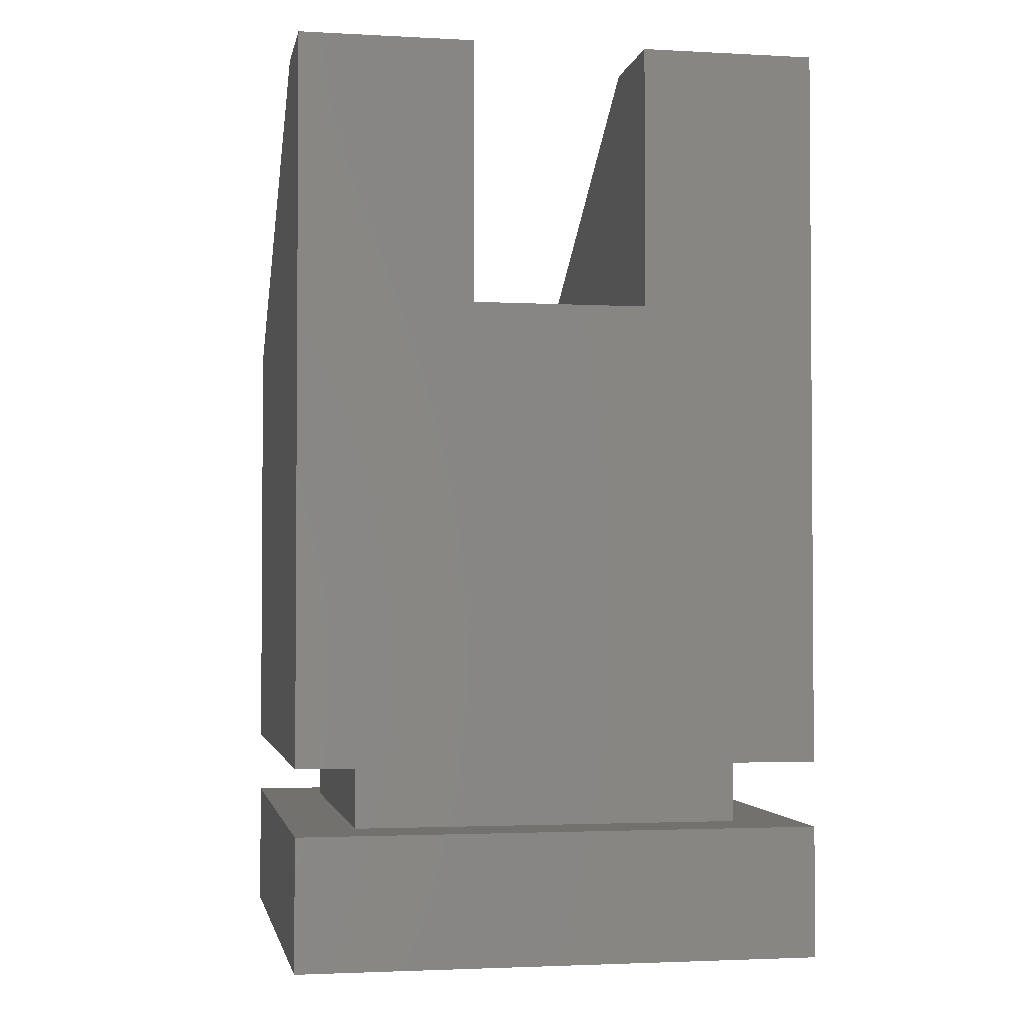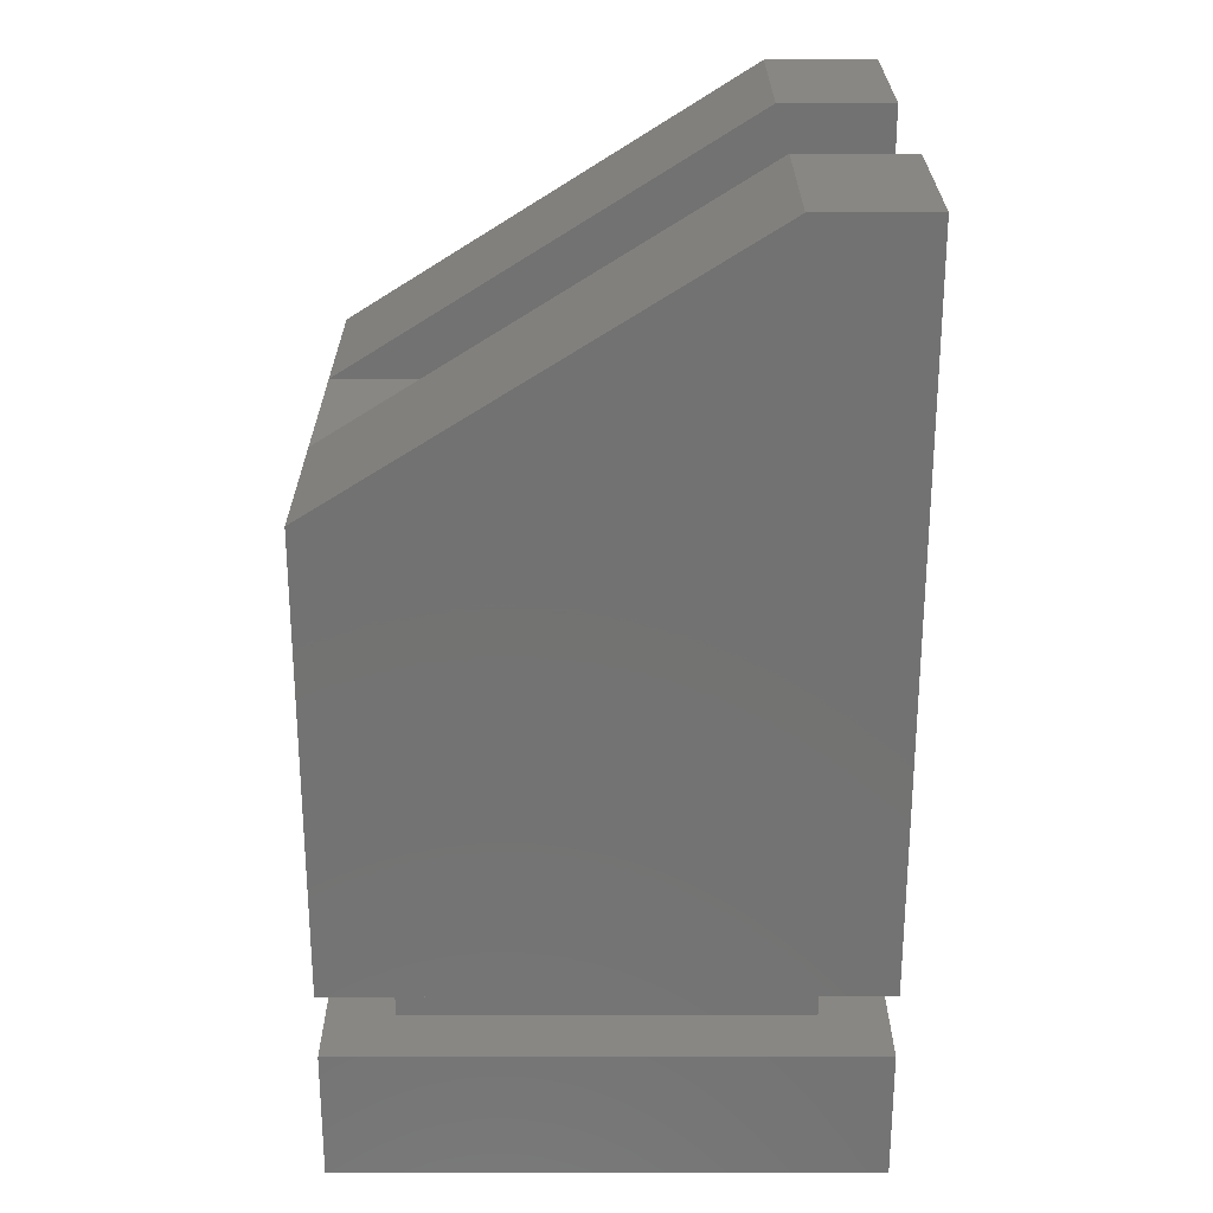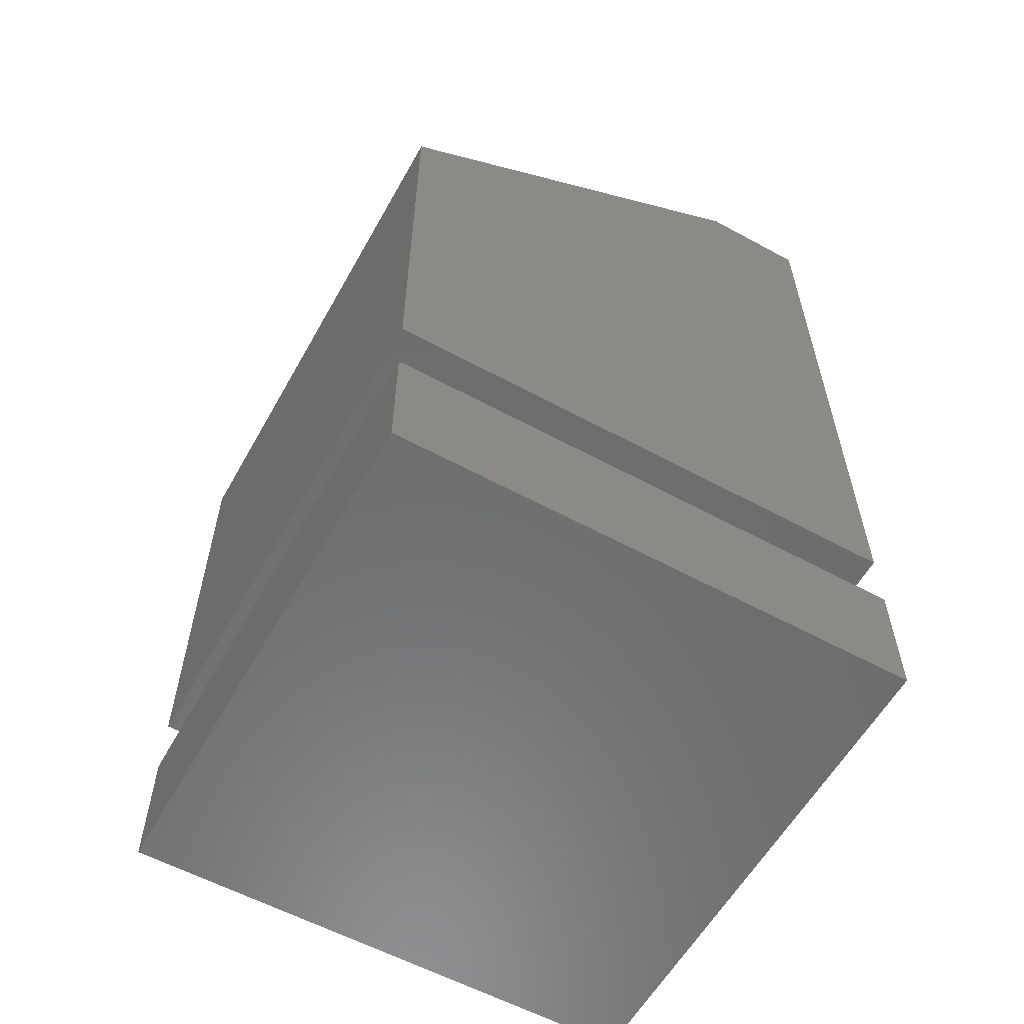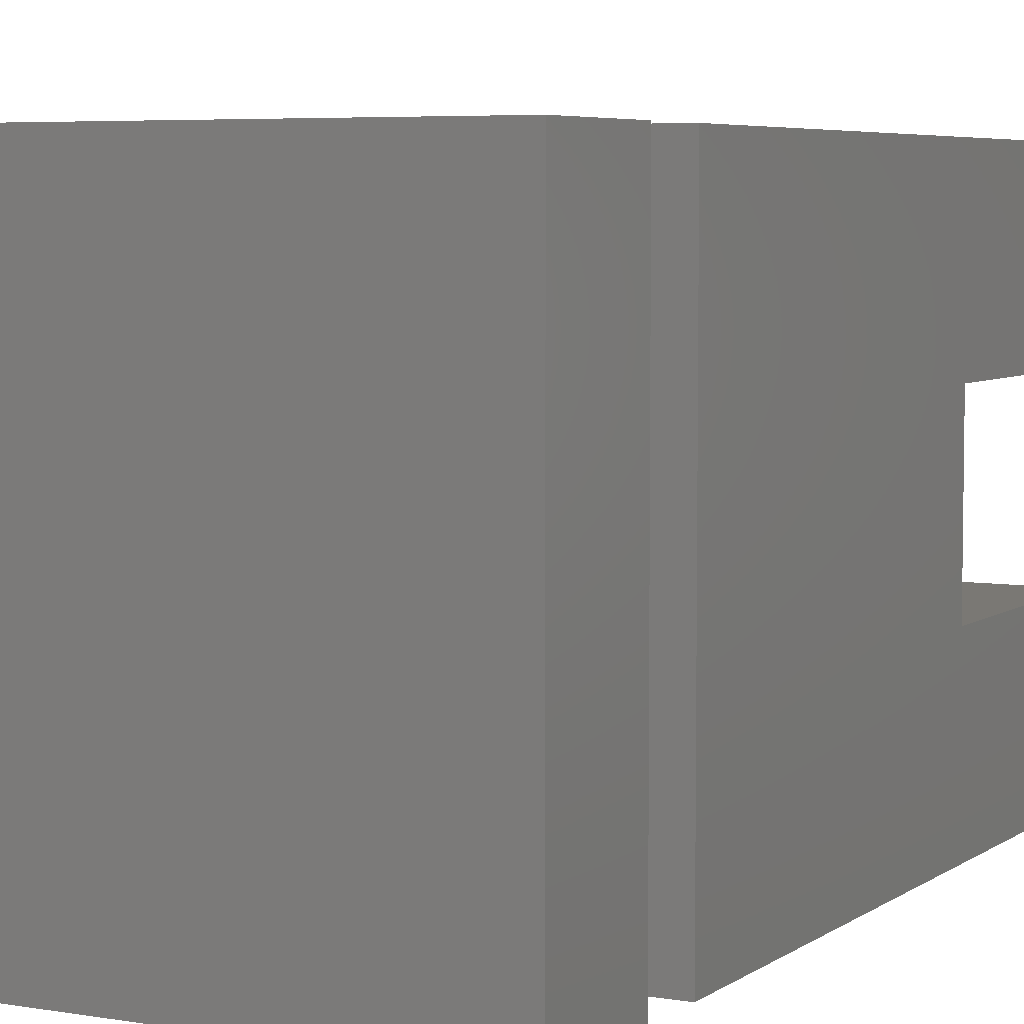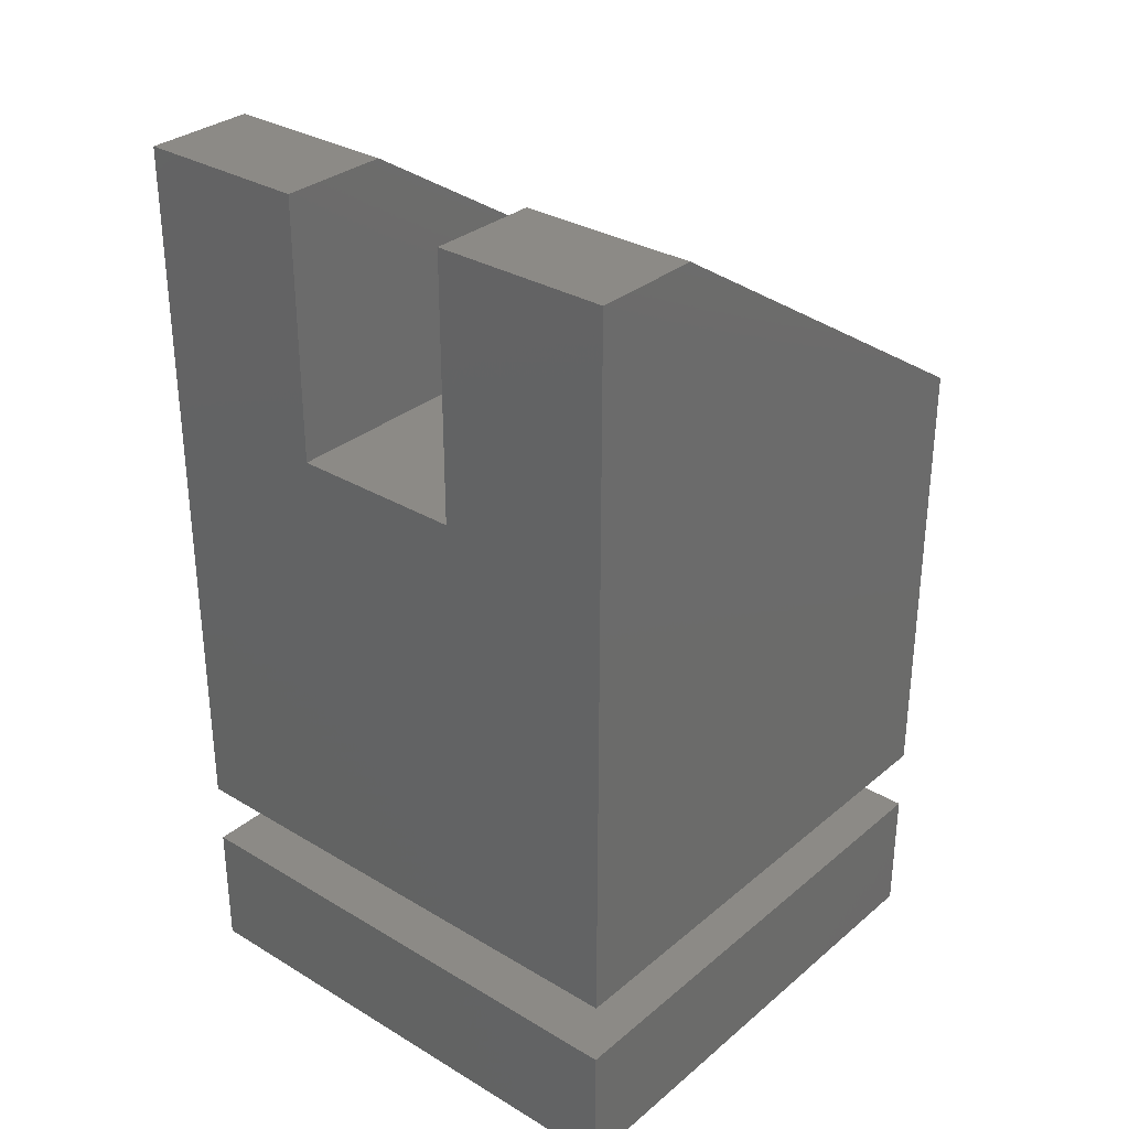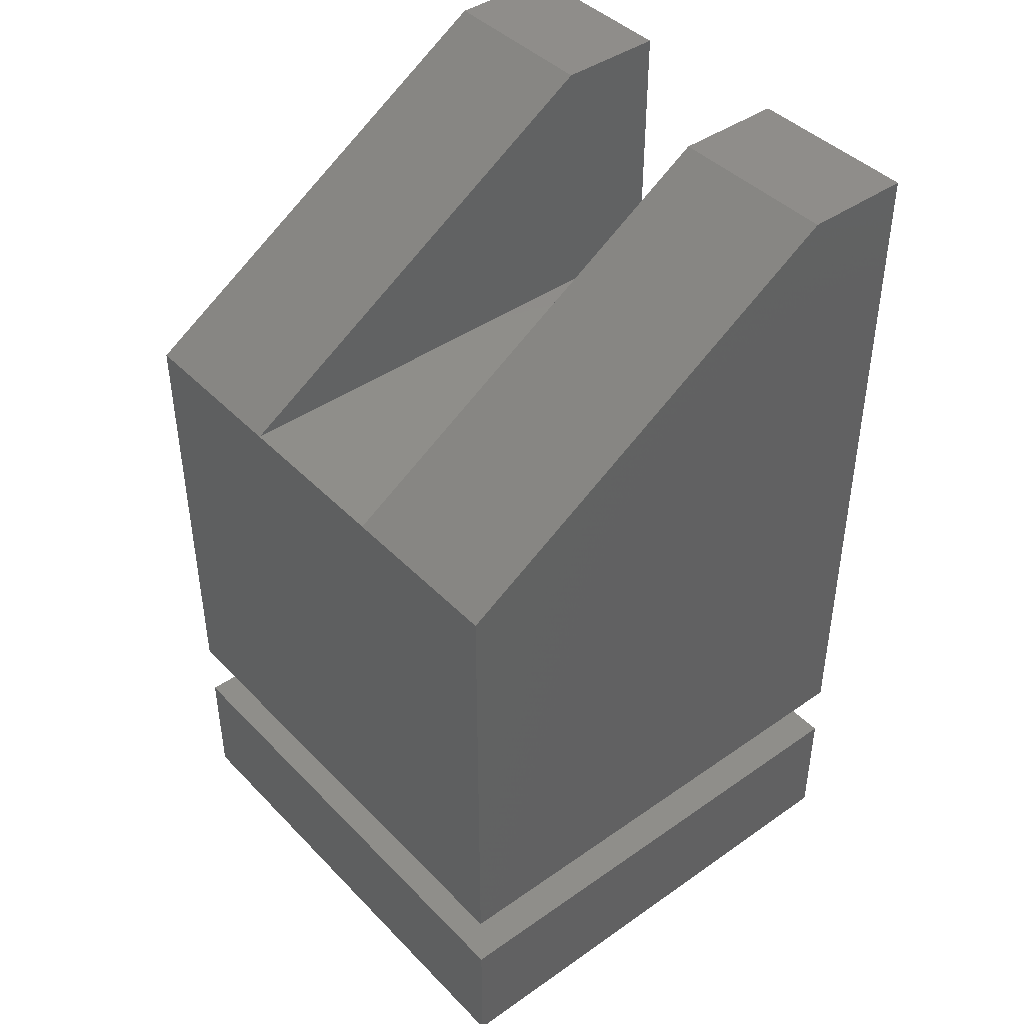
<metadata>
{"format":"stl","ext":"stl","renderer":"f3d","projection":"perspective","resolution":1024,"background":"white","views":[{"elev":-2.5,"azim":-100.6,"up":"+Z"},{"elev":25.4,"azim":179.9,"up":"+Z"},{"elev":-58.7,"azim":150.8,"up":"+Z"},{"elev":5.4,"azim":-152.2,"up":"+Y"},{"elev":31.4,"azim":-49.6,"up":"+Z"},{"elev":42.6,"azim":140.2,"up":"+Z"}]}
</metadata>
<code>
# stl→obj: 34 verts, 64 faces
v 120 0 5
v 100 0 -6.262e-31
v 120 0 -6.262e-31
v 100 0 5
v 104.2 5.64e-15 35
v 100 6.667 35
v 100 5.64e-15 35
v 104.2 6.667 35
v 102.5 17.5 7.5
v 117.5 17.5 5
v 102.5 17.5 5
v 117.5 17.5 7.5
v 117.5 2.5 7.5
v 117.5 2.5 5
v 100 20 35
v 100 13.33 25
v 100 13.33 35
v 100 5.64e-15 7.5
v 100 6.667 25
v 100 20 7.5
v 102.5 2.5 5
v 102.5 2.5 7.5
v 100 20 5
v 120 20 -6.262e-31
v 100 20 -6.262e-31
v 120 20 5
v 120 20 7.5
v 120 5.64e-15 25
v 120 5.64e-15 7.5
v 120 6.667 25
v 120 13.33 25
v 120 20 25
v 104.2 13.33 35
v 104.2 20 35
f 1 2 3
f 2 1 4
f 5 6 7
f 6 5 8
f 9 10 11
f 10 9 12
f 10 13 14
f 13 10 12
f 15 16 17
f 6 18 7
f 18 6 19
f 18 19 20
f 20 19 16
f 20 16 15
f 13 21 14
f 21 13 22
f 23 24 25
f 24 23 26
f 27 28 29
f 28 27 30
f 30 27 31
f 31 27 32
f 24 2 25
f 2 24 3
f 9 21 22
f 21 9 11
f 33 15 17
f 15 33 34
f 15 27 20
f 27 15 32
f 32 15 34
f 24 1 3
f 1 24 26
f 28 18 29
f 18 28 7
f 7 28 5
f 30 16 19
f 16 30 31
f 4 21 23
f 21 4 1
f 21 1 14
f 14 1 10
f 23 11 26
f 11 23 21
f 26 11 10
f 26 10 1
f 23 2 4
f 2 23 25
f 20 9 18
f 9 20 27
f 9 27 12
f 12 27 13
f 18 22 29
f 22 18 9
f 29 22 13
f 29 13 27
f 31 34 33
f 34 31 32
f 28 8 5
f 8 28 30
f 6 30 19
f 30 6 8
f 33 16 31
f 16 33 17

</code>
